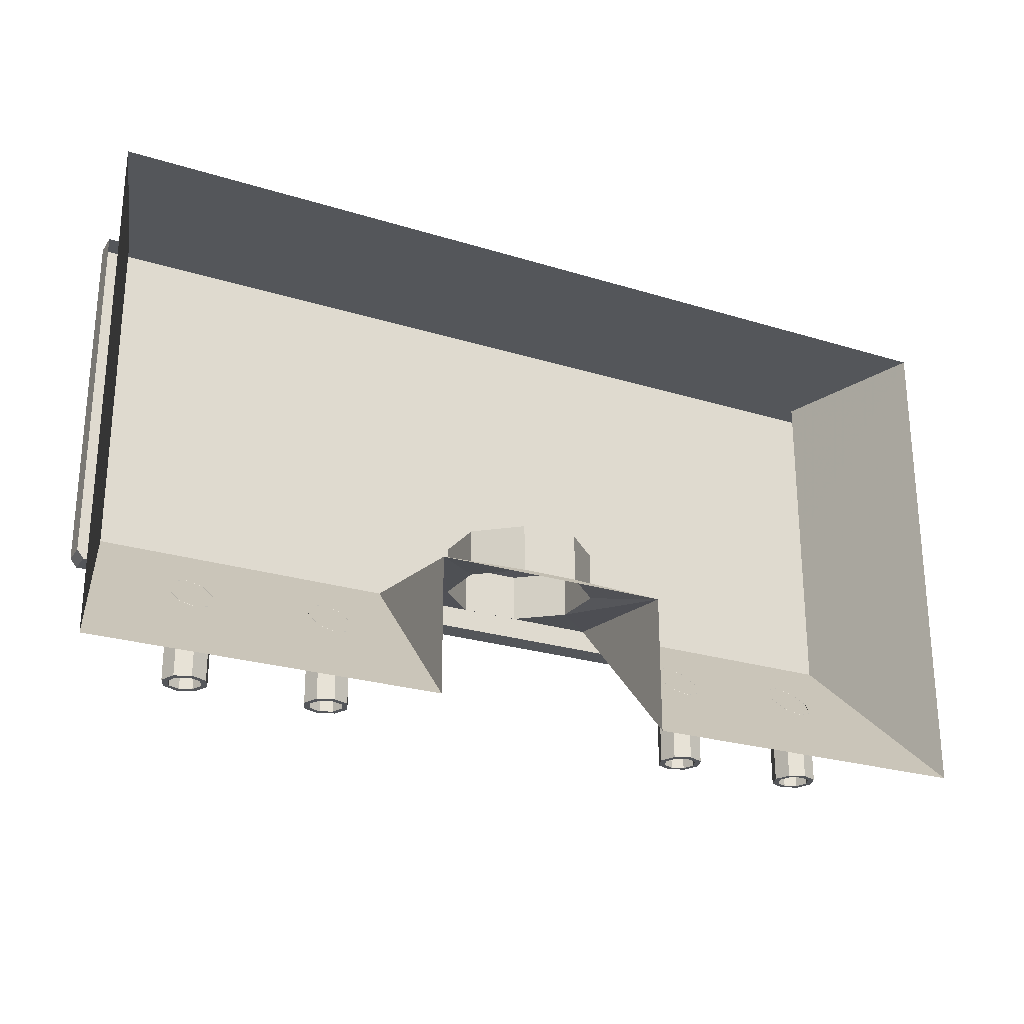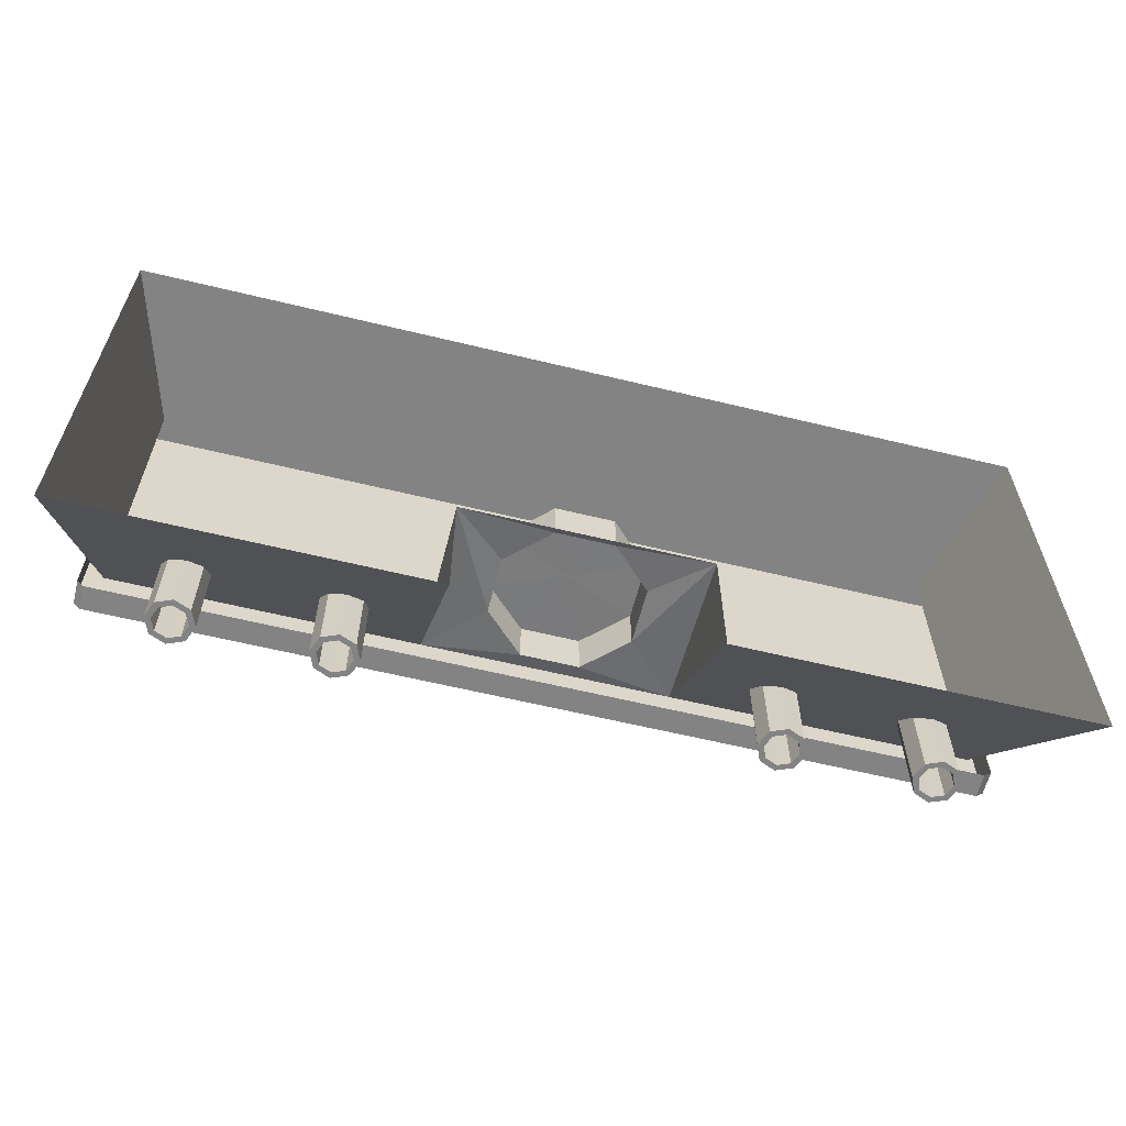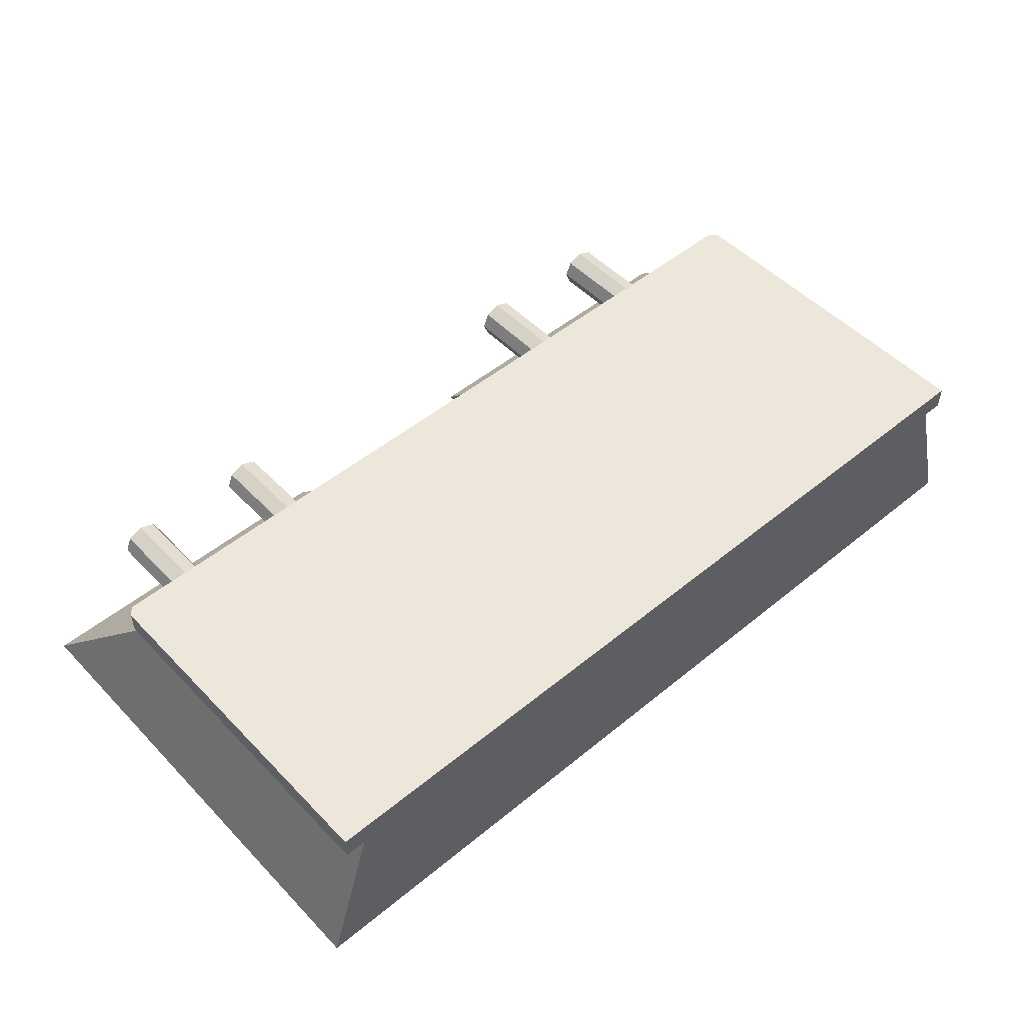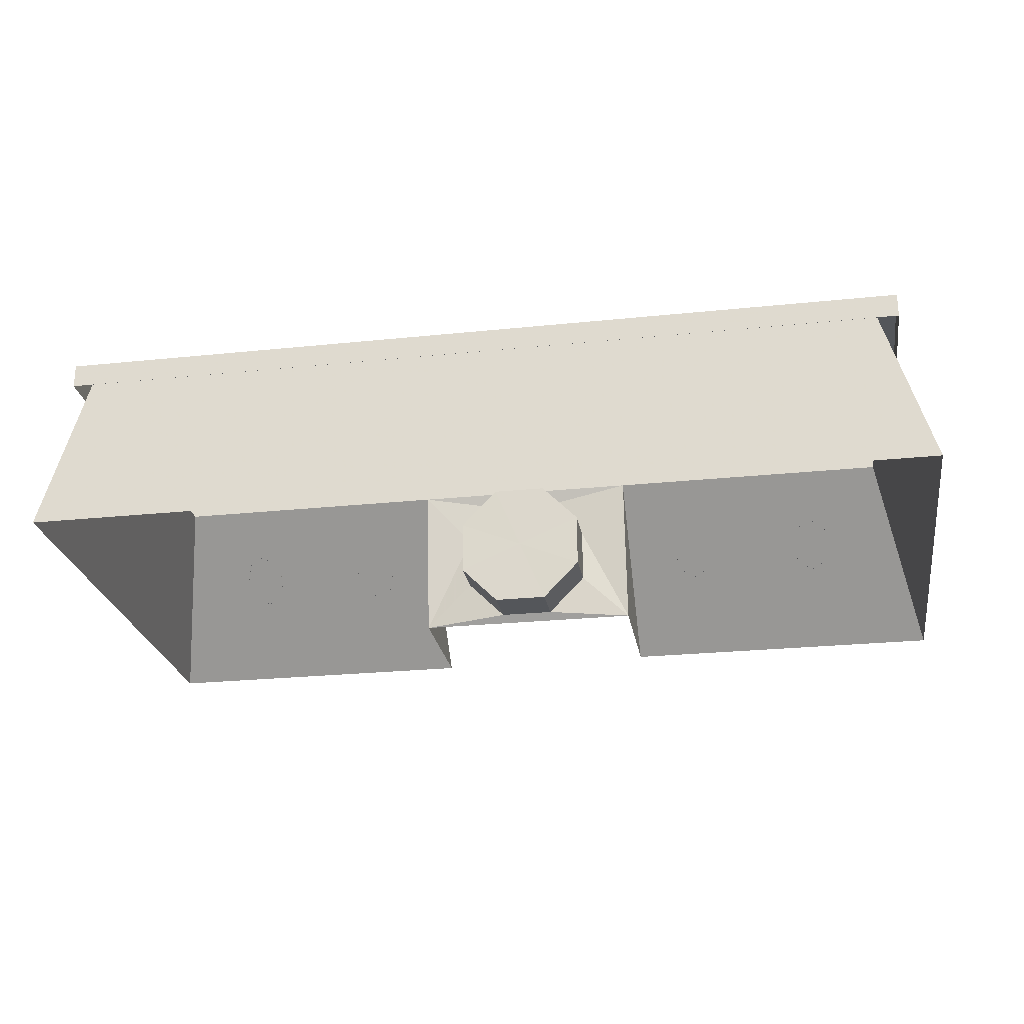
<metadata>
{"format":"obj","ext":"obj","renderer":"f3d","projection":"perspective","resolution":1024,"background":"white","views":[{"elev":-25.2,"azim":153.4,"up":"+Y"},{"elev":-61.2,"azim":166.1,"up":"+Y"},{"elev":50.5,"azim":138.1,"up":"+Z"},{"elev":-25.1,"azim":-170.4,"up":"+Z"}]}
</metadata>
<code>
g juqing_fuben_285_taizi_02
v 201.9 34.21 85.16
v 201.9 34.21 73.85
v 201.9 116.4 73.85
v 201.9 116.4 85.16
v 192 37.32 85.16
v 201.9 34.21 85.16
v 201.9 116.4 85.16
v 192 116.4 85.16
v -198.4 -51.72 85.16
v -202 -48.51 85.16
v -202 -48.51 73.85
v -198.4 -51.72 73.85
v -192 -41.71 85.16
v -202 -48.51 85.16
v -198.4 -51.72 85.16
v -192 -41.71 85.16
v -192 37.32 85.16
v -202 33.92 85.16
v -202 -48.51 85.16
v -202 33.92 85.16
v -202 33.92 73.85
v -202 -48.51 73.85
v -202 -48.51 85.16
v 192 -41.72 85.16
v 198.9 -51.72 85.16
v 202 -47.92 85.16
v 202 -47.92 85.16
v 198.9 -51.72 85.16
v 198.9 -51.72 73.85
v 202 -47.92 73.85
v 95.98 -41.72 85.16
v -0.01508 -41.71 85.16
v 0.2326 -51.72 85.16
v 99.55 -51.72 85.16
v 0.2326 -51.72 85.16
v 0.2326 -51.72 73.85
v 99.55 -51.72 73.85
v 99.55 -51.72 85.16
v -0.05033 116.4 73.85
v -0.05034 116.4 85.16
v 100.9 116.4 85.16
v 100.9 116.4 73.85
v -31.52 -46.1 48.14
v -13.1 -45.01 66.56
v -55.37 -41.72 73.86
v 214.6 116.3 -0.001135
v 192 116.3 73.86
v 192 37.25 73.86
v 214.7 -0.03441 -0.00114
v -192 -41.79 73.86
v -192 37.25 73.86
v -214.7 -0.03429 -0.001052
v -214.7 -116.4 -0.001056
v 63.99 116.3 73.86
v 71.54 116.3 -0.001105
v -71.55 116.3 -0.001076
v -64 116.3 73.86
v 55.36 -116.4 -0.001112
v 135 -116.4 -0.001129
v 123.7 -41.75 73.86
v 55.36 -41.72 73.86
v -123.7 -41.75 73.86
v -135 -116.4 -0.001073
v -55.37 -116.4 -0.00109
v -55.37 -41.72 73.86
v -55.37 -41.72 73.86
v -55.37 -116.4 -0.00109
v -55.37 -51.58 -0.001087
v 55.36 -116.4 -0.001112
v 55.36 -41.72 73.86
v 55.36 -51.58 -0.001109
v 167.3 -72.08 43.72
v 164.3 -64.78 50.97
v 164.3 -114.1 50.97
v 167.3 -114.1 43.72
v 157 -61.78 53.98
v 157 -114.1 53.98
v 149.8 -64.78 50.97
v 149.8 -114.1 50.97
v 146.8 -72.08 43.72
v 146.8 -114.1 43.72
v 149.8 -79.45 36.46
v 149.8 -114.1 36.46
v 157 -82.45 33.45
v 157 -114.1 33.45
v 164.3 -79.45 36.46
v 164.3 -114.1 36.46
v 162.4 -80.65 49.06
v 157 -80.65 51.27
v 151.7 -80.65 49.06
v 149.5 -80.65 43.72
v 151.7 -80.65 38.37
v 157 -80.65 36.16
v 162.4 -80.65 38.37
v 164.6 -80.65 43.72
v 167.3 -114.1 43.72
v 164.3 -114.1 50.97
v 162.4 -114.1 49.06
v 164.6 -114.1 43.72
v 157 -114.1 53.98
v 157 -114.1 51.27
v 149.8 -114.1 50.97
v 151.7 -114.1 49.06
v 146.8 -114.1 43.72
v 149.5 -114.1 43.72
v 149.8 -114.1 36.46
v 151.7 -114.1 38.37
v 157 -114.1 33.45
v 157 -114.1 36.16
v 164.3 -114.1 36.46
v 162.4 -114.1 38.37
v 164.6 -114.1 43.72
v 162.4 -114.1 49.06
v 162.4 -80.65 49.06
v 164.6 -80.65 43.72
v 157 -114.1 51.27
v 157 -80.65 51.27
v 151.7 -114.1 49.06
v 151.7 -80.65 49.06
v 149.5 -114.1 43.72
v 149.5 -80.65 43.72
v 151.7 -114.1 38.37
v 151.7 -80.65 38.37
v 157 -114.1 36.16
v 157 -80.65 36.16
v 162.4 -114.1 38.37
v 162.4 -80.65 38.37
v 102.1 -72.08 43.72
v 99.05 -64.78 50.97
v 99.05 -114.1 50.97
v 102.1 -114.1 43.72
v 91.79 -61.78 53.98
v 91.79 -114.1 53.98
v 84.53 -64.78 50.97
v 84.53 -114.1 50.97
v 81.52 -72.08 43.72
v 81.52 -114.1 43.72
v 84.53 -79.45 36.46
v 84.53 -114.1 36.46
v 91.79 -82.45 33.45
v 91.79 -114.1 33.45
v 99.05 -79.45 36.46
v 99.05 -114.1 36.46
v 97.13 -80.65 49.06
v 91.79 -80.65 51.27
v 86.44 -80.65 49.06
v 84.23 -80.65 43.72
v 86.44 -80.65 38.37
v 91.79 -80.65 36.16
v 97.13 -80.65 38.37
v 99.35 -80.65 43.72
v 102.1 -114.1 43.72
v 99.05 -114.1 50.97
v 97.13 -114.1 49.06
v 99.35 -114.1 43.72
v 91.79 -114.1 53.98
v 91.79 -114.1 51.27
v 84.53 -114.1 50.97
v 86.44 -114.1 49.06
v 81.52 -114.1 43.72
v 84.23 -114.1 43.72
v 84.53 -114.1 36.46
v 86.44 -114.1 38.37
v 91.79 -114.1 33.45
v 91.79 -114.1 36.16
v 99.05 -114.1 36.46
v 97.13 -114.1 38.37
v 99.35 -114.1 43.72
v 97.13 -114.1 49.06
v 97.13 -80.65 49.06
v 99.35 -80.65 43.72
v 91.79 -114.1 51.27
v 91.79 -80.65 51.27
v 86.44 -114.1 49.06
v 86.44 -80.65 49.06
v 84.23 -114.1 43.72
v 84.23 -80.65 43.72
v 86.44 -114.1 38.37
v 86.44 -80.65 38.37
v 91.79 -114.1 36.16
v 91.79 -80.65 36.16
v 97.13 -114.1 38.37
v 97.13 -80.65 38.37
v -80.61 -72.08 43.72
v -83.62 -64.78 50.97
v -83.62 -114.1 50.97
v -80.61 -114.1 43.72
v -90.88 -61.78 53.98
v -90.88 -114.1 53.98
v -98.13 -64.78 50.97
v -98.13 -114.1 50.97
v -101.1 -72.08 43.72
v -101.1 -114.1 43.72
v -98.13 -79.45 36.46
v -98.13 -114.1 36.46
v -90.88 -82.45 33.45
v -90.88 -114.1 33.45
v -83.62 -79.45 36.46
v -83.62 -114.1 36.46
v -85.53 -80.65 49.06
v -90.88 -80.65 51.27
v -96.22 -80.65 49.06
v -98.43 -80.65 43.72
v -96.22 -80.65 38.37
v -90.88 -80.65 36.16
v -85.53 -80.65 38.37
v -83.32 -80.65 43.72
v -80.61 -114.1 43.72
v -83.62 -114.1 50.97
v -85.53 -114.1 49.06
v -83.32 -114.1 43.72
v -90.88 -114.1 53.98
v -90.88 -114.1 51.27
v -98.13 -114.1 50.97
v -96.22 -114.1 49.06
v -101.1 -114.1 43.72
v -98.43 -114.1 43.72
v -98.13 -114.1 36.46
v -96.22 -114.1 38.37
v -90.88 -114.1 33.45
v -90.88 -114.1 36.16
v -83.62 -114.1 36.46
v -85.53 -114.1 38.37
v -83.32 -114.1 43.72
v -85.53 -114.1 49.06
v -85.53 -80.65 49.06
v -83.32 -80.65 43.72
v -90.88 -114.1 51.27
v -90.88 -80.65 51.27
v -96.22 -114.1 49.06
v -96.22 -80.65 49.06
v -98.43 -114.1 43.72
v -98.43 -80.65 43.72
v -96.22 -114.1 38.37
v -96.22 -80.65 38.37
v -90.88 -114.1 36.16
v -90.88 -80.65 36.16
v -85.53 -114.1 38.37
v -85.53 -80.65 38.37
v -145.9 -72.08 43.72
v -148.9 -64.78 50.97
v -148.9 -114.1 50.97
v -145.9 -114.1 43.72
v -156.1 -61.78 53.98
v -156.1 -114.1 53.98
v -163.4 -64.78 50.97
v -163.4 -114.1 50.97
v -166.4 -72.08 43.72
v -166.4 -114.1 43.72
v -163.4 -79.45 36.46
v -163.4 -114.1 36.46
v -156.1 -82.45 33.45
v -156.1 -114.1 33.45
v -148.9 -79.45 36.46
v -148.9 -114.1 36.46
v -150.8 -80.65 49.06
v -156.1 -80.65 51.27
v -161.5 -80.65 49.06
v -163.7 -80.65 43.72
v -161.5 -80.65 38.37
v -156.1 -80.65 36.16
v -150.8 -80.65 38.37
v -148.6 -80.65 43.72
v -145.9 -114.1 43.72
v -148.9 -114.1 50.97
v -150.8 -114.1 49.06
v -148.6 -114.1 43.72
v -156.1 -114.1 53.98
v -156.1 -114.1 51.27
v -163.4 -114.1 50.97
v -161.5 -114.1 49.06
v -166.4 -114.1 43.72
v -163.7 -114.1 43.72
v -163.4 -114.1 36.46
v -161.5 -114.1 38.37
v -156.1 -114.1 33.45
v -156.1 -114.1 36.16
v -148.9 -114.1 36.46
v -150.8 -114.1 38.37
v -148.6 -114.1 43.72
v -150.8 -114.1 49.06
v -150.8 -80.65 49.06
v -148.6 -80.65 43.72
v -156.1 -114.1 51.27
v -156.1 -80.65 51.27
v -161.5 -114.1 49.06
v -161.5 -80.65 49.06
v -163.7 -114.1 43.72
v -163.7 -80.65 43.72
v -161.5 -114.1 38.37
v -161.5 -80.65 38.37
v -156.1 -114.1 36.16
v -156.1 -80.65 36.16
v -150.8 -114.1 38.37
v -150.8 -80.65 38.37
v -31.52 -47.2 22.09
v -55.37 -51.58 -0.001087
v -13.1 -48.3 3.664
v 55.36 -51.58 -0.001109
v 55.36 -41.72 73.86
v 31.46 -46.1 48.14
v 31.46 -47.2 22.09
v 13.04 -48.3 3.663
v 13.04 -45.01 66.56
v 13.04 -45.01 66.56
v -13.1 -45.01 66.56
v -13.1 -23.09 66.56
v 13.04 -23.09 66.56
v -13.1 -48.3 3.664
v 13.04 -48.3 3.663
v 13.04 -26.38 3.663
v -13.1 -26.38 3.664
v 31.46 -47.2 22.09
v 31.46 -46.1 48.14
v 31.46 -24.19 48.14
v 31.46 -25.28 22.09
v -31.52 -46.1 48.14
v -31.52 -47.2 22.09
v -31.52 -25.28 22.09
v -31.52 -24.19 48.14
v 31.46 -46.1 48.14
v 13.04 -45.01 66.56
v 13.04 -23.09 66.56
v 31.46 -24.19 48.14
v -13.1 -45.01 66.56
v -31.52 -46.1 48.14
v -31.52 -24.19 48.14
v -13.1 -23.09 66.56
v -31.52 -47.2 22.09
v -13.1 -48.3 3.664
v -13.1 -26.38 3.664
v -31.52 -25.28 22.09
v 13.04 -48.3 3.663
v 31.46 -47.2 22.09
v 31.46 -25.28 22.09
v 13.04 -26.38 3.663
v 13.04 -23.09 66.56
v -13.1 -23.09 66.56
v -0.02984 -24.73 35.11
v -13.1 -26.38 3.664
v 13.04 -26.38 3.663
v 31.46 -25.28 22.09
v 31.46 -24.19 48.14
v -31.52 -24.19 48.14
v -31.52 -25.28 22.09
v -192 116.4 85.16
v -202 116.4 85.16
v -202 116.4 85.16
v -202 116.4 73.85
v 192 -41.79 73.86
v 214.7 -116.4 -0.001146
v -192 116.3 73.86
v -214.6 116.3 -0.001046
v 192 116.3 73.86
v 214.6 116.3 -0.001135
v -214.6 116.3 -0.001046
v -192 116.3 73.86
v -99.09 -51.72 85.16
v -96.01 -41.71 85.16
v 198.9 -51.72 85.16
v 192 -41.72 85.16
v -99.09 -51.72 73.85
v -99.09 -51.72 85.16
v 198.9 -51.72 73.85
v 198.9 -51.72 85.16
v -202 116.4 73.85
v -202 116.4 85.16
v -101 116.4 85.16
v -101 116.4 73.85
v 201.9 116.4 85.16
v 201.9 116.4 73.85
v 214.7 -116.4 -0.001146
v 192 -41.79 73.86
v -192 -41.79 73.86
v -214.7 -116.4 -0.001056
f 1 2 3
f 3 4 1
f 5 6 7
f 7 8 5
f 9 10 11
f 11 12 9
f 13 14 15
f 16 17 18
f 18 19 16
f 20 21 22
f 22 23 20
f 24 25 26
f 27 28 29
f 29 30 27
f 31 32 33
f 33 34 31
f 35 36 37
f 37 38 35
f 39 40 41
f 41 42 39
f 43 44 45
f 46 47 48
f 48 49 46
f 50 51 52
f 52 53 50
f 54 55 56
f 56 57 54
f 58 59 60
f 60 61 58
f 62 63 64
f 64 65 62
f 66 67 68
f 69 70 71
f 72 73 74
f 74 75 72
f 73 76 77
f 77 74 73
f 76 78 79
f 79 77 76
f 78 80 81
f 81 79 78
f 80 82 83
f 83 81 80
f 82 84 85
f 85 83 82
f 84 86 87
f 87 85 84
f 86 72 75
f 75 87 86
f 88 89 90
f 90 91 92
f 92 93 94
f 90 92 94
f 88 90 94
f 95 88 94
f 96 97 98
f 98 99 96
f 97 100 101
f 101 98 97
f 100 102 103
f 103 101 100
f 102 104 105
f 105 103 102
f 104 106 107
f 107 105 104
f 106 108 109
f 109 107 106
f 108 110 111
f 111 109 108
f 110 96 99
f 99 111 110
f 112 113 114
f 114 115 112
f 113 116 117
f 117 114 113
f 116 118 119
f 119 117 116
f 118 120 121
f 121 119 118
f 120 122 123
f 123 121 120
f 122 124 125
f 125 123 122
f 124 126 127
f 127 125 124
f 126 112 115
f 115 127 126
f 128 129 130
f 130 131 128
f 129 132 133
f 133 130 129
f 132 134 135
f 135 133 132
f 134 136 137
f 137 135 134
f 136 138 139
f 139 137 136
f 138 140 141
f 141 139 138
f 140 142 143
f 143 141 140
f 142 128 131
f 131 143 142
f 144 145 146
f 146 147 148
f 148 149 150
f 146 148 150
f 144 146 150
f 151 144 150
f 152 153 154
f 154 155 152
f 153 156 157
f 157 154 153
f 156 158 159
f 159 157 156
f 158 160 161
f 161 159 158
f 160 162 163
f 163 161 160
f 162 164 165
f 165 163 162
f 164 166 167
f 167 165 164
f 166 152 155
f 155 167 166
f 168 169 170
f 170 171 168
f 169 172 173
f 173 170 169
f 172 174 175
f 175 173 172
f 174 176 177
f 177 175 174
f 176 178 179
f 179 177 176
f 178 180 181
f 181 179 178
f 180 182 183
f 183 181 180
f 182 168 171
f 171 183 182
f 184 185 186
f 186 187 184
f 185 188 189
f 189 186 185
f 188 190 191
f 191 189 188
f 190 192 193
f 193 191 190
f 192 194 195
f 195 193 192
f 194 196 197
f 197 195 194
f 196 198 199
f 199 197 196
f 198 184 187
f 187 199 198
f 200 201 202
f 202 203 204
f 204 205 206
f 202 204 206
f 200 202 206
f 207 200 206
f 208 209 210
f 210 211 208
f 209 212 213
f 213 210 209
f 212 214 215
f 215 213 212
f 214 216 217
f 217 215 214
f 216 218 219
f 219 217 216
f 218 220 221
f 221 219 218
f 220 222 223
f 223 221 220
f 222 208 211
f 211 223 222
f 224 225 226
f 226 227 224
f 225 228 229
f 229 226 225
f 228 230 231
f 231 229 228
f 230 232 233
f 233 231 230
f 232 234 235
f 235 233 232
f 234 236 237
f 237 235 234
f 236 238 239
f 239 237 236
f 238 224 227
f 227 239 238
f 240 241 242
f 242 243 240
f 241 244 245
f 245 242 241
f 244 246 247
f 247 245 244
f 246 248 249
f 249 247 246
f 248 250 251
f 251 249 248
f 250 252 253
f 253 251 250
f 252 254 255
f 255 253 252
f 254 240 243
f 243 255 254
f 256 257 258
f 258 259 260
f 260 261 262
f 258 260 262
f 256 258 262
f 263 256 262
f 264 265 266
f 266 267 264
f 265 268 269
f 269 266 265
f 268 270 271
f 271 269 268
f 270 272 273
f 273 271 270
f 272 274 275
f 275 273 272
f 274 276 277
f 277 275 274
f 276 278 279
f 279 277 276
f 278 264 267
f 267 279 278
f 280 281 282
f 282 283 280
f 281 284 285
f 285 282 281
f 284 286 287
f 287 285 284
f 286 288 289
f 289 287 286
f 288 290 291
f 291 289 288
f 290 292 293
f 293 291 290
f 292 294 295
f 295 293 292
f 294 280 283
f 283 295 294
f 296 297 298
f 297 296 43
f 43 45 297
f 299 300 301
f 301 302 299
f 299 302 303
f 304 301 300
f 299 303 298
f 298 297 299
f 304 300 45
f 45 44 304
f 305 306 307
f 307 308 305
f 309 310 311
f 311 312 309
f 313 314 315
f 315 316 313
f 317 318 319
f 319 320 317
f 321 322 323
f 323 324 321
f 325 326 327
f 327 328 325
f 329 330 331
f 331 332 329
f 333 334 335
f 335 336 333
f 337 338 339
f 340 341 339
f 342 343 339
f 344 345 339
f 343 337 339
f 338 344 339
f 345 340 339
f 341 342 339
f 27 30 2
f 2 1 27
f 24 26 6
f 6 5 24
f 17 346 347
f 347 18 17
f 348 349 21
f 21 20 348
f 350 351 49
f 49 48 350
f 51 352 353
f 353 52 51
f 354 355 55
f 55 54 354
f 56 356 357
f 357 57 56
f 13 15 358
f 358 359 13
f 359 358 33
f 33 32 359
f 34 360 361
f 361 31 34
f 9 12 362
f 362 363 9
f 363 362 36
f 36 35 363
f 364 365 38
f 38 37 364
f 366 367 368
f 368 369 366
f 369 368 40
f 40 39 369
f 370 371 42
f 42 41 370
f 59 372 373
f 373 60 59
f 374 375 63
f 63 62 374
g juqing_fuben_285_taizi_02
v -0.01505 116.4 85.16
v -0.01507 37.32 85.16
v 95.98 37.32 85.16
v 95.98 116.4 85.16
v -0.01508 -41.71 85.16
v -96.01 37.32 85.16
v -96.01 -41.71 85.16
v -192 116.4 85.16
v -192 37.32 85.16
v -96.01 116.4 85.16
v 192 37.32 85.16
v 192 116.4 85.16
v 192 -41.72 85.16
v 95.98 -41.72 85.16
v -192 -41.71 85.16
f 376 377 378
f 378 379 376
f 380 377 381
f 381 382 380
f 383 384 381
f 381 385 383
f 385 381 377
f 377 376 385
f 386 387 379
f 379 378 386
f 388 386 378
f 378 389 388
f 389 378 377
f 377 380 389
f 384 390 382
f 382 381 384

</code>
